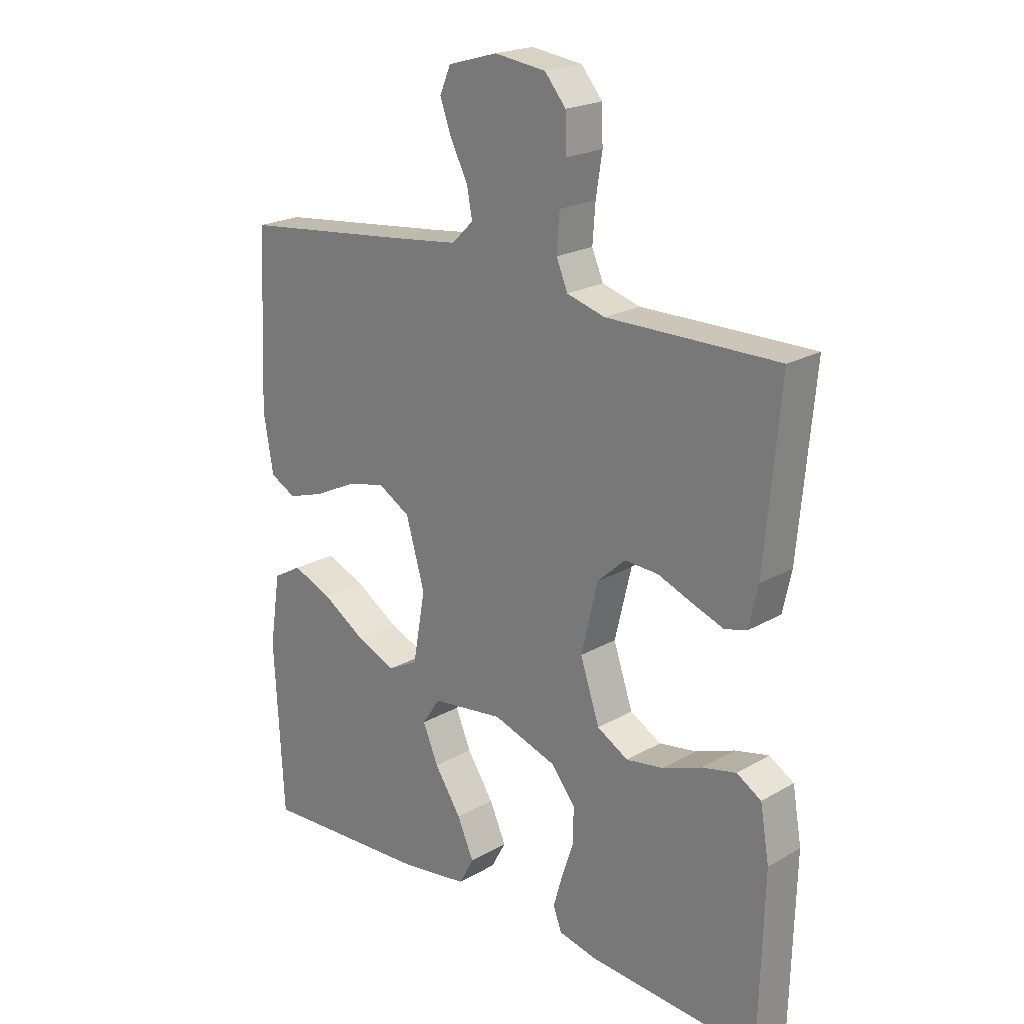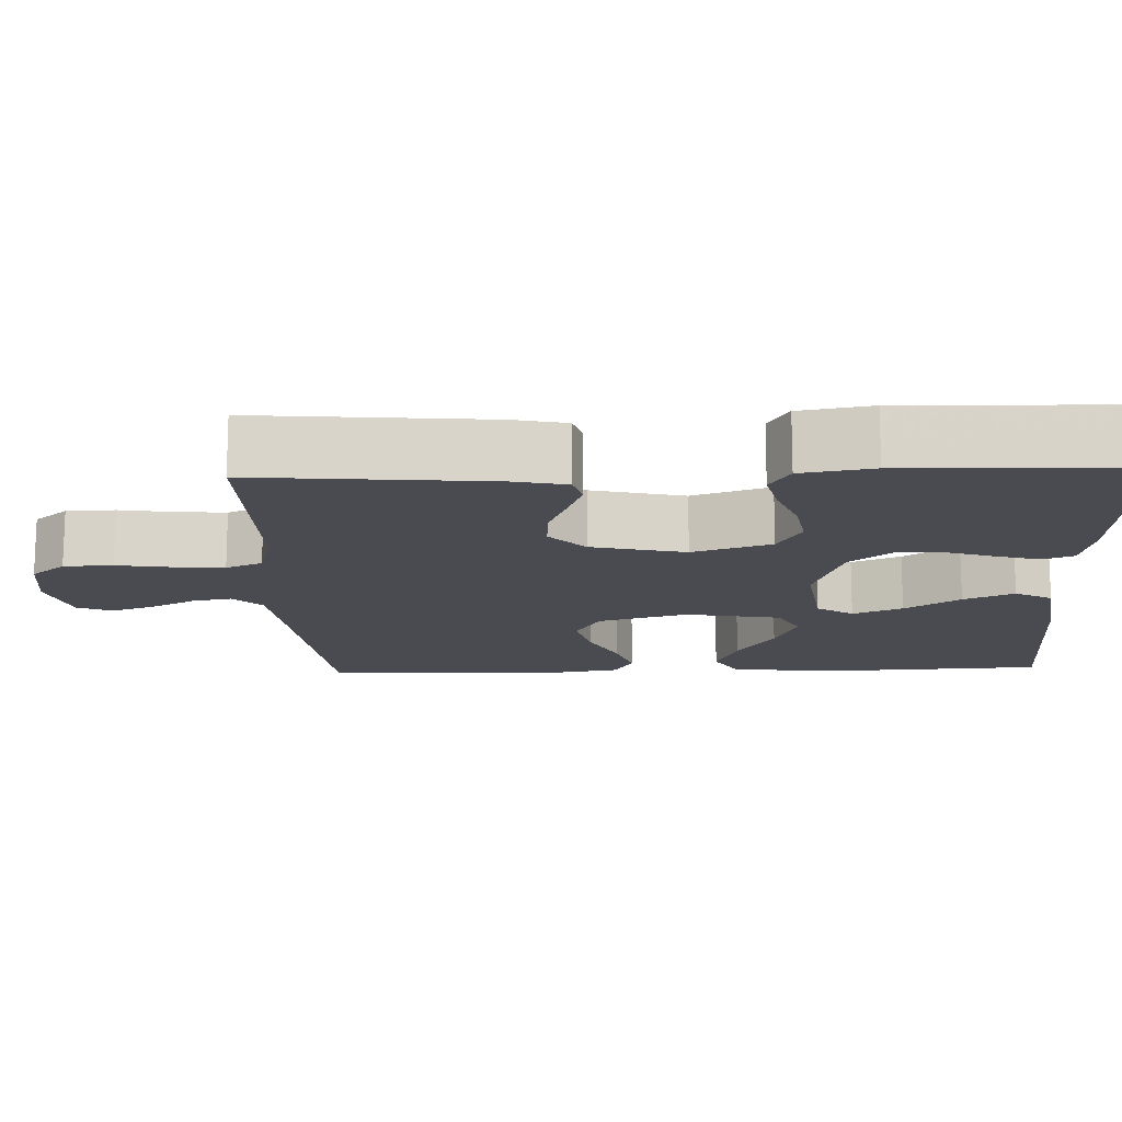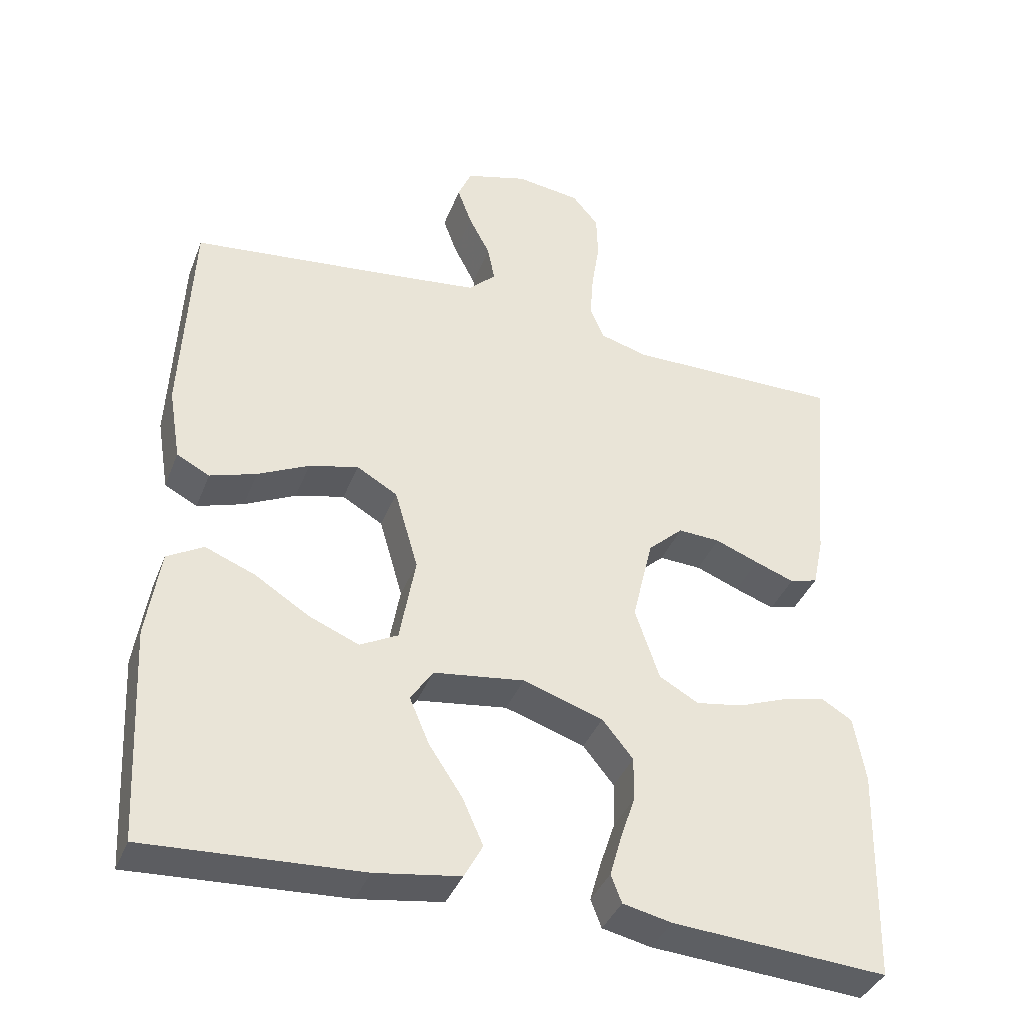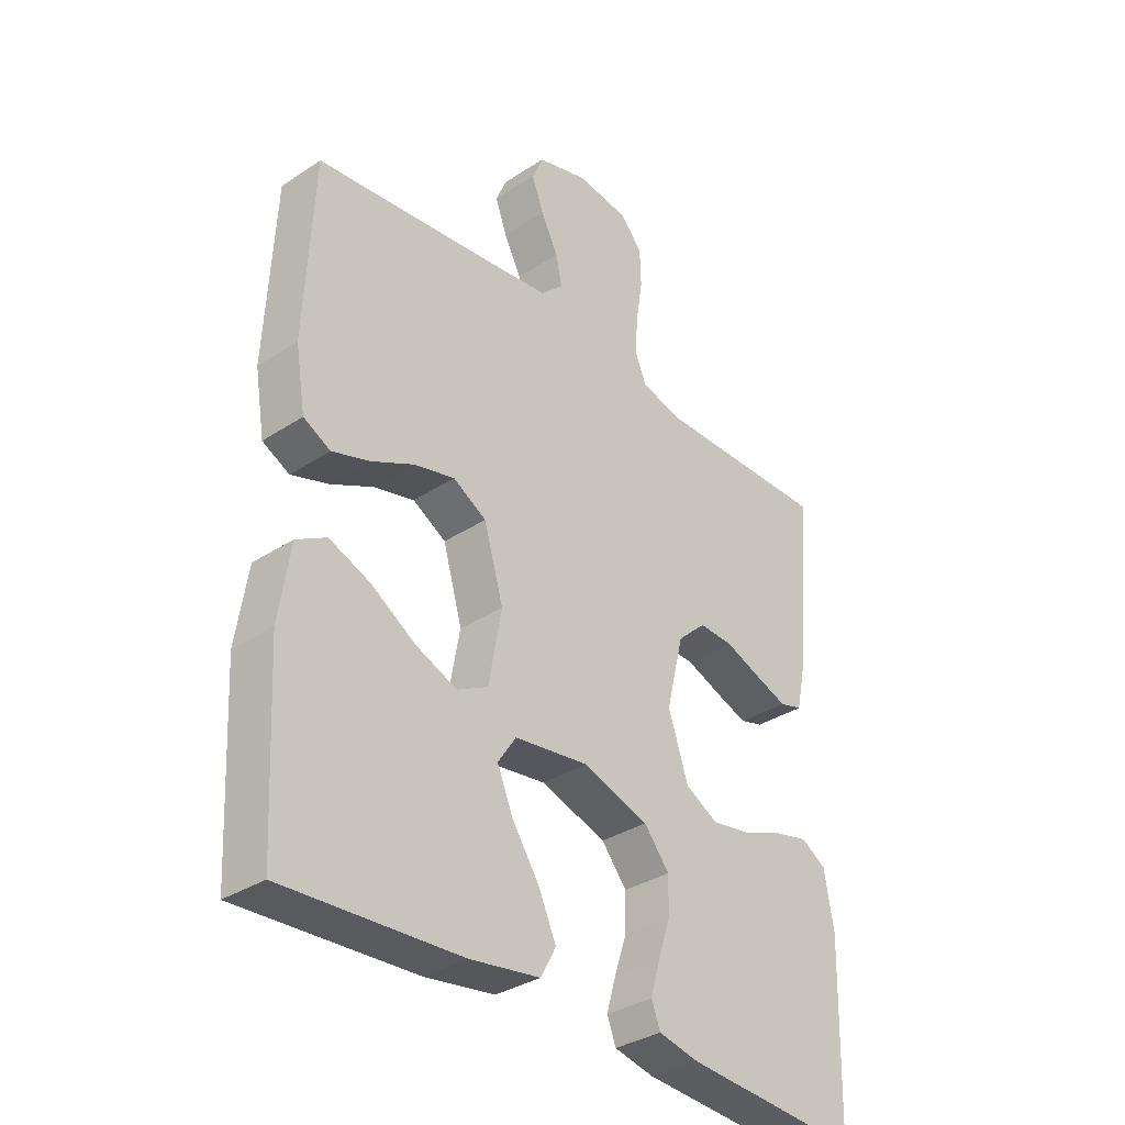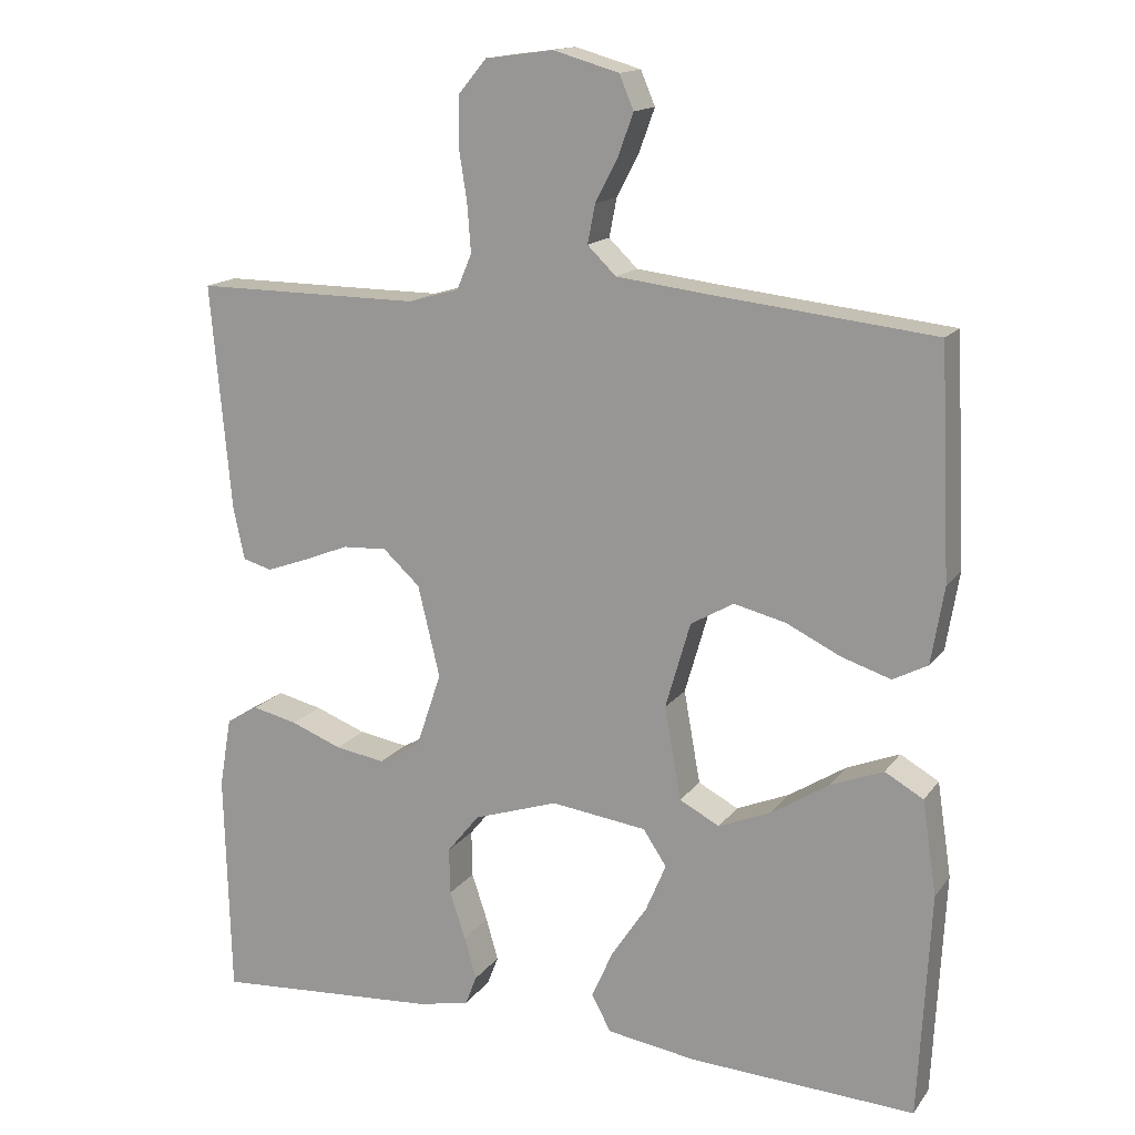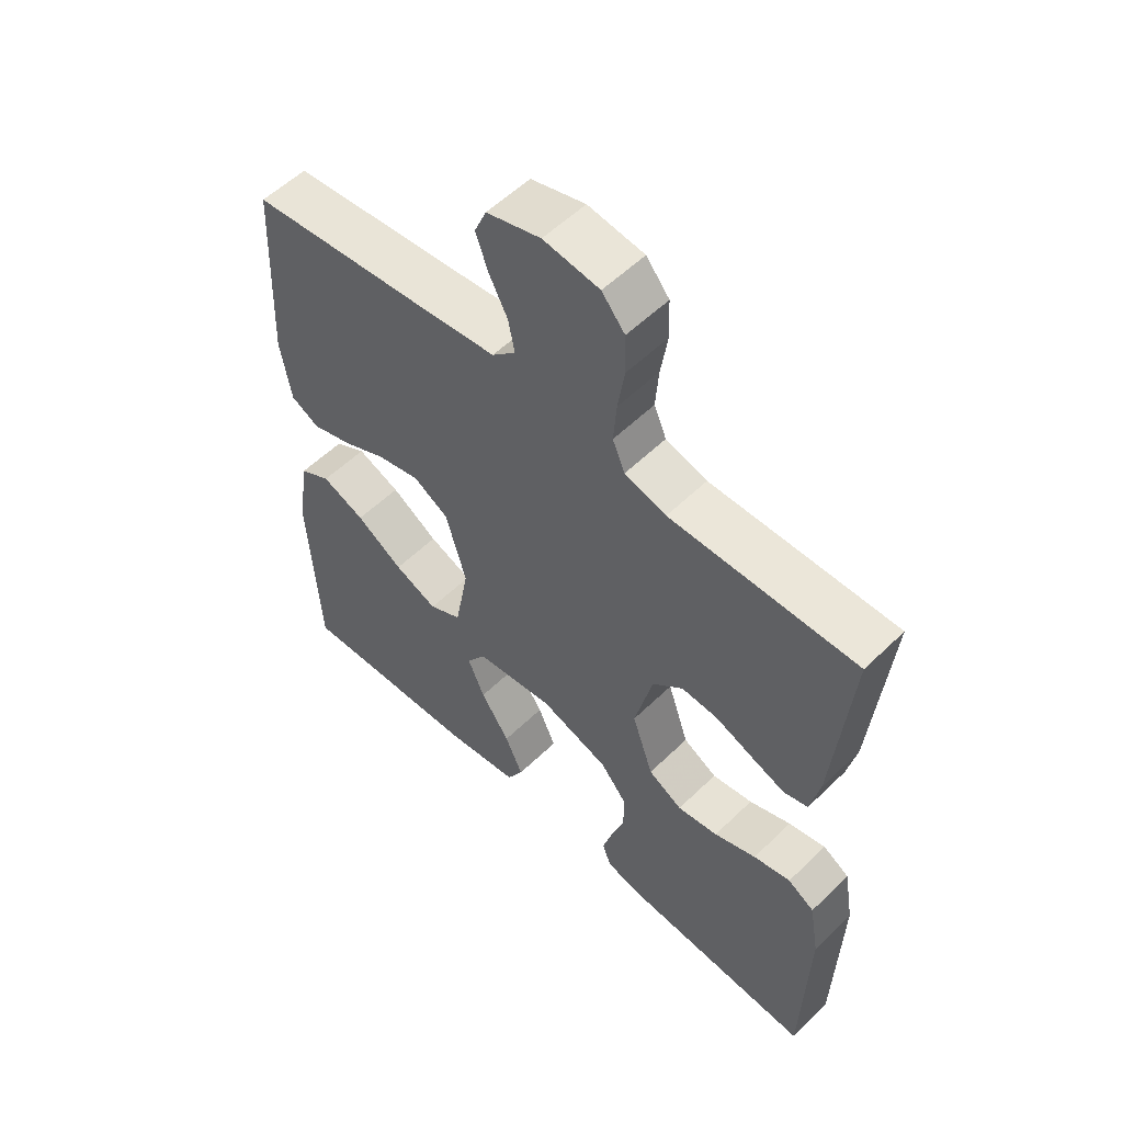
<metadata>
{"format":"obj","ext":"obj","renderer":"f3d","projection":"perspective","resolution":1024,"background":"white","views":[{"elev":21.2,"azim":44.4,"up":"+Z"},{"elev":-14.6,"azim":92.1,"up":"+Y"},{"elev":-38.5,"azim":-20.0,"up":"+Z"},{"elev":-34.1,"azim":-48.4,"up":"+Z"},{"elev":15.2,"azim":-156.6,"up":"+Z"},{"elev":55.6,"azim":44.5,"up":"+Z"}]}
</metadata>
<code>
v 0.5 0.07 -0.5
v 0.2 0.07 -0.479
v 0.132 0.07 -0.464
v 0.117 0.07 -0.425
v 0.133 0.07 -0.369
v 0.154 0.07 -0.306
v 0.155 0.07 -0.244
v 0.112 0.07 -0.191
v 0 0.07 -0.154
v -0.127 0.07 -0.171
v -0.158 0.07 -0.218
v -0.131 0.07 -0.282
v -0.084 0.07 -0.353
v -0.055 0.07 -0.418
v -0.081 0.07 -0.466
v -0.2 0.07 -0.484
v -0.5 0.07 -0.5
v -0.516 0.07 -0.2
v -0.497 0.07 -0.075
v -0.446 0.07 -0.046
v -0.376 0.07 -0.074
v -0.3 0.07 -0.122
v -0.23 0.07 -0.151
v -0.177 0.07 -0.123
v -0.155 0.07 0
v -0.188 0.07 0.114
v -0.245 0.07 0.147
v -0.314 0.07 0.13
v -0.386 0.07 0.095
v -0.451 0.07 0.074
v -0.497 0.07 0.098
v -0.514 0.07 0.2
v -0.5 0.07 0.5
v -0.2 0.07 0.533
v -0.084 0.07 0.547
v -0.046 0.07 0.584
v -0.056 0.07 0.635
v -0.086 0.07 0.693
v -0.106 0.07 0.748
v -0.087 0.07 0.793
v 0 0.07 0.818
v 0.09 0.07 0.806
v 0.127 0.07 0.762
v 0.129 0.07 0.699
v 0.118 0.07 0.629
v 0.113 0.07 0.564
v 0.133 0.07 0.517
v 0.2 0.07 0.498
v 0.5 0.07 0.5
v 0.473 0.07 0.2
v 0.458 0.07 0.13
v 0.419 0.07 0.119
v 0.364 0.07 0.139
v 0.303 0.07 0.163
v 0.244 0.07 0.166
v 0.195 0.07 0.121
v 0.166 0.07 0
v 0.2 0.07 -0.101
v 0.255 0.07 -0.132
v 0.321 0.07 -0.121
v 0.389 0.07 -0.095
v 0.449 0.07 -0.081
v 0.492 0.07 -0.107
v 0.508 0.07 -0.2
v 0.5 0 -0.5
v 0.2 0 -0.479
v 0.132 0 -0.464
v 0.117 0 -0.425
v 0.133 0 -0.369
v 0.154 0 -0.306
v 0.155 0 -0.244
v 0.112 0 -0.191
v 0 0 -0.154
v -0.127 0 -0.171
v -0.158 0 -0.218
v -0.131 0 -0.282
v -0.084 0 -0.353
v -0.055 0 -0.418
v -0.081 0 -0.466
v -0.2 0 -0.484
v -0.5 0 -0.5
v -0.516 0 -0.2
v -0.497 0 -0.075
v -0.446 0 -0.046
v -0.376 0 -0.074
v -0.3 0 -0.122
v -0.23 0 -0.151
v -0.177 0 -0.123
v -0.155 0 0
v -0.188 0 0.114
v -0.245 0 0.147
v -0.314 0 0.13
v -0.386 0 0.095
v -0.451 0 0.074
v -0.497 0 0.098
v -0.514 0 0.2
v -0.5 0 0.5
v -0.2 0 0.533
v -0.084 0 0.547
v -0.046 0 0.584
v -0.056 0 0.635
v -0.086 0 0.693
v -0.106 0 0.748
v -0.087 0 0.793
v 0 0 0.818
v 0.09 0 0.806
v 0.127 0 0.762
v 0.129 0 0.699
v 0.118 0 0.629
v 0.113 0 0.564
v 0.133 0 0.517
v 0.2 0 0.498
v 0.5 0 0.5
v 0.473 0 0.2
v 0.458 0 0.13
v 0.419 0 0.119
v 0.364 0 0.139
v 0.303 0 0.163
v 0.244 0 0.166
v 0.195 0 0.121
v 0.166 0 0
v 0.2 0 -0.101
v 0.255 0 -0.132
v 0.321 0 -0.121
v 0.389 0 -0.095
v 0.449 0 -0.081
v 0.492 0 -0.107
v 0.508 0 -0.2
f 60 61 62 63
f 59 60 63 64
f 51 52 53 54
f 49 50 51 54
f 48 49 54 55
f 47 48 55 56
f 42 43 44 45
f 42 45 46
f 41 42 46
f 37 38 39 40
f 37 40 41 46
f 31 32 33 34
f 31 34 35
f 28 29 30 31
f 27 28 31 35
f 26 27 35 36
f 19 20 21 22
f 19 22 23
f 18 19 23
f 17 18 23
f 16 17 23 24
f 12 13 14 15
f 11 12 15 16
f 3 4 5 6
f 1 2 3 6
f 59 64 1 6
f 58 59 6 7
f 57 58 7 8
f 56 57 8 9
f 47 56 9 10
f 36 37 46 47
f 25 26 36 47
f 25 47 10 11
f 11 16 24 25
f 127 126 125 124
f 128 127 124 123
f 118 117 116 115
f 118 115 114 113
f 119 118 113 112
f 120 119 112 111
f 109 108 107 106
f 110 109 106
f 110 106 105
f 104 103 102 101
f 110 105 104 101
f 98 97 96 95
f 99 98 95
f 95 94 93 92
f 99 95 92 91
f 100 99 91 90
f 86 85 84 83
f 87 86 83
f 87 83 82
f 87 82 81
f 88 87 81 80
f 79 78 77 76
f 80 79 76 75
f 70 69 68 67
f 70 67 66 65
f 70 65 128 123
f 71 70 123 122
f 72 71 122 121
f 73 72 121 120
f 74 73 120 111
f 111 110 101 100
f 111 100 90 89
f 75 74 111 89
f 89 88 80 75
f 1 65 66 2
f 2 66 67 3
f 3 67 68 4
f 4 68 69 5
f 5 69 70 6
f 6 70 71 7
f 7 71 72 8
f 8 72 73 9
f 9 73 74 10
f 10 74 75 11
f 11 75 76 12
f 12 76 77 13
f 13 77 78 14
f 14 78 79 15
f 15 79 80 16
f 16 80 81 17
f 17 81 82 18
f 18 82 83 19
f 19 83 84 20
f 20 84 85 21
f 21 85 86 22
f 22 86 87 23
f 23 87 88 24
f 24 88 89 25
f 25 89 90 26
f 26 90 91 27
f 27 91 92 28
f 28 92 93 29
f 29 93 94 30
f 30 94 95 31
f 31 95 96 32
f 32 96 97 33
f 33 97 98 34
f 34 98 99 35
f 35 99 100 36
f 36 100 101 37
f 37 101 102 38
f 38 102 103 39
f 39 103 104 40
f 40 104 105 41
f 41 105 106 42
f 42 106 107 43
f 43 107 108 44
f 44 108 109 45
f 45 109 110 46
f 46 110 111 47
f 47 111 112 48
f 48 112 113 49
f 49 113 114 50
f 50 114 115 51
f 51 115 116 52
f 52 116 117 53
f 53 117 118 54
f 54 118 119 55
f 55 119 120 56
f 56 120 121 57
f 57 121 122 58
f 58 122 123 59
f 59 123 124 60
f 60 124 125 61
f 61 125 126 62
f 62 126 127 63
f 63 127 128 64
f 64 128 65 1

</code>
